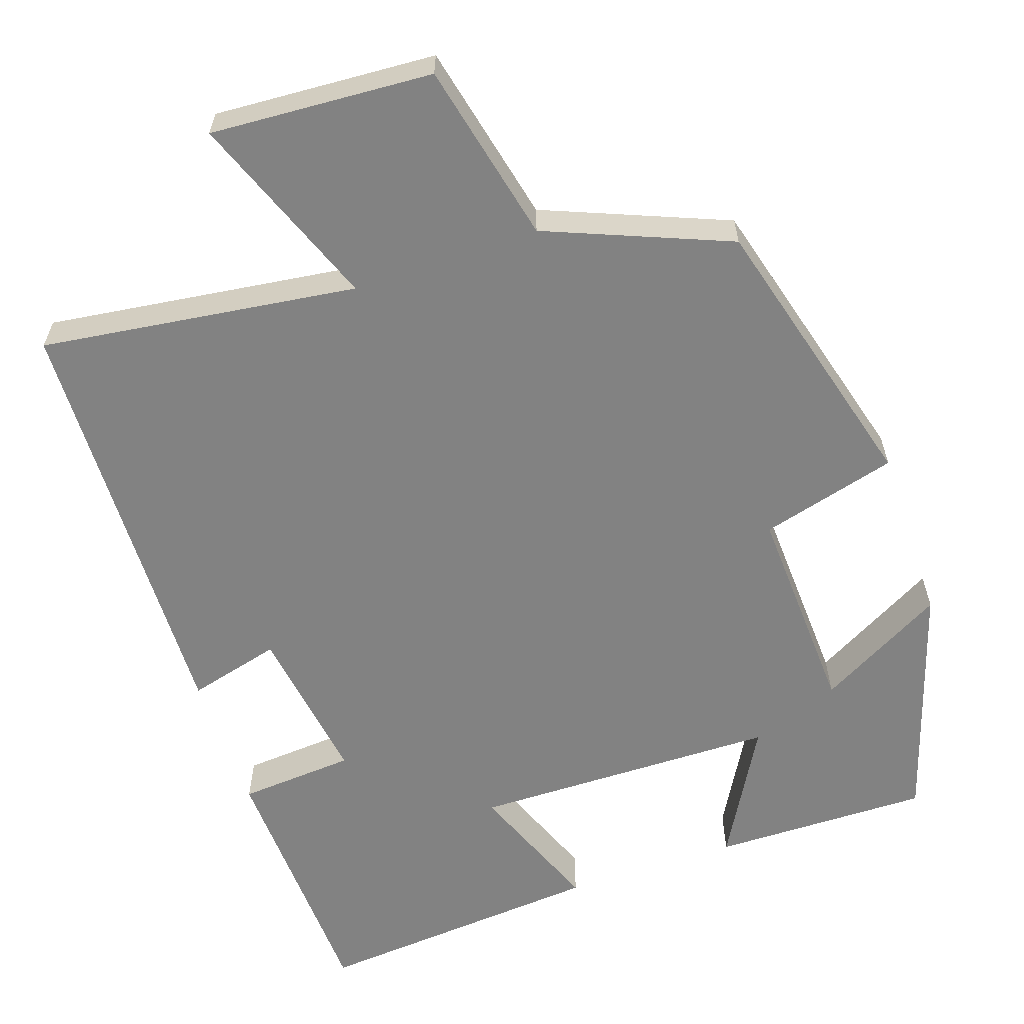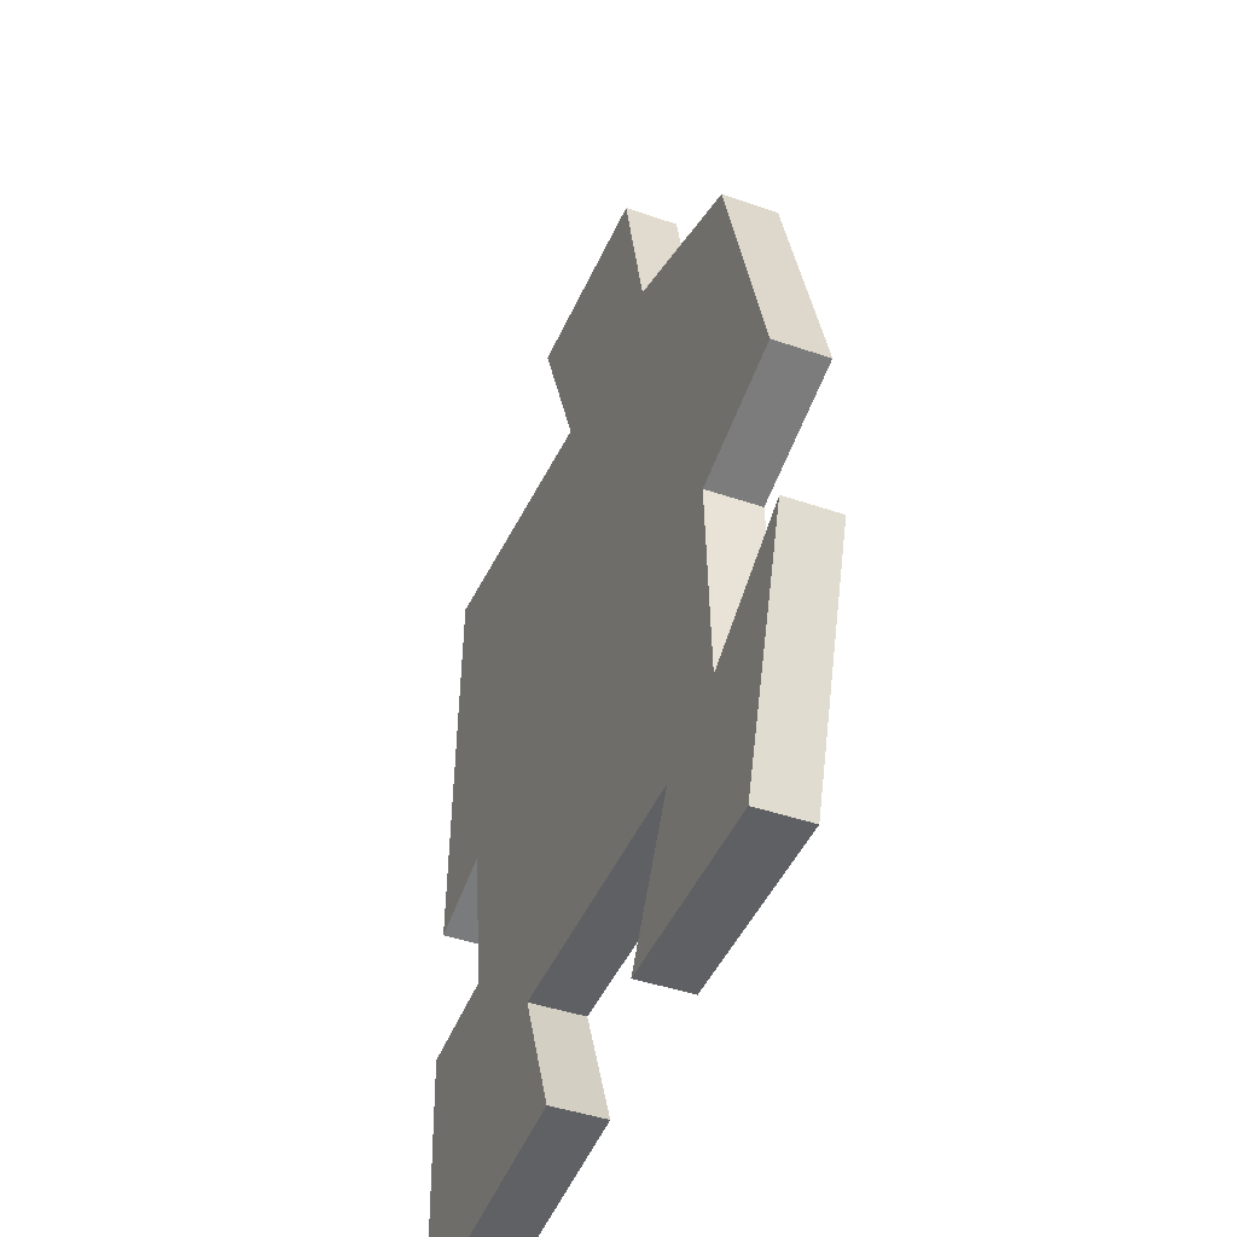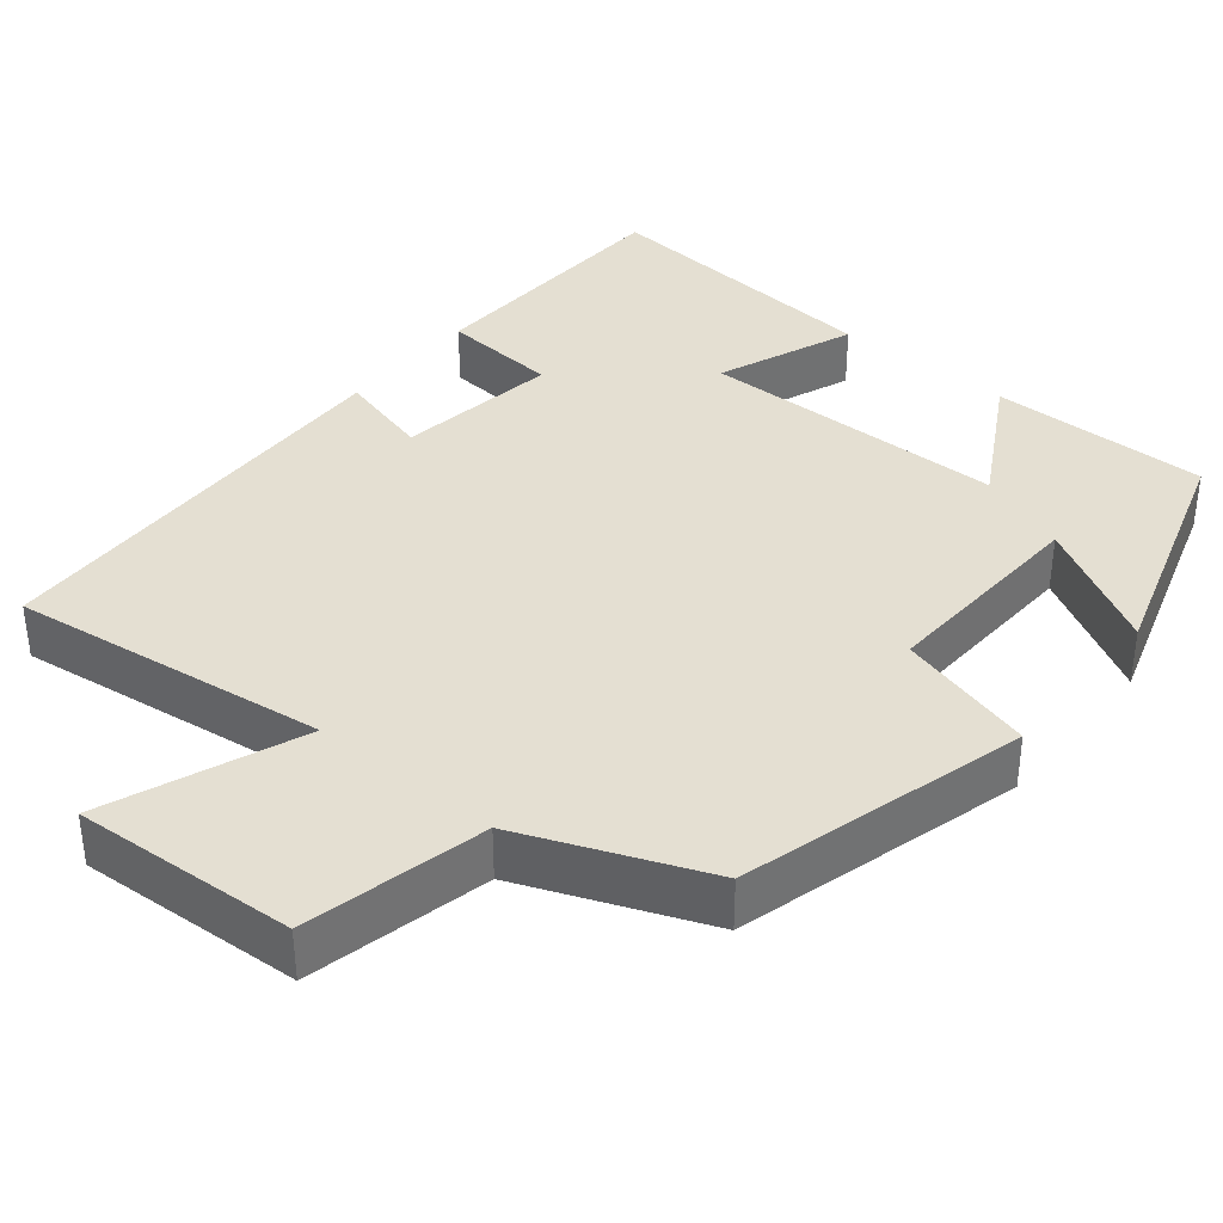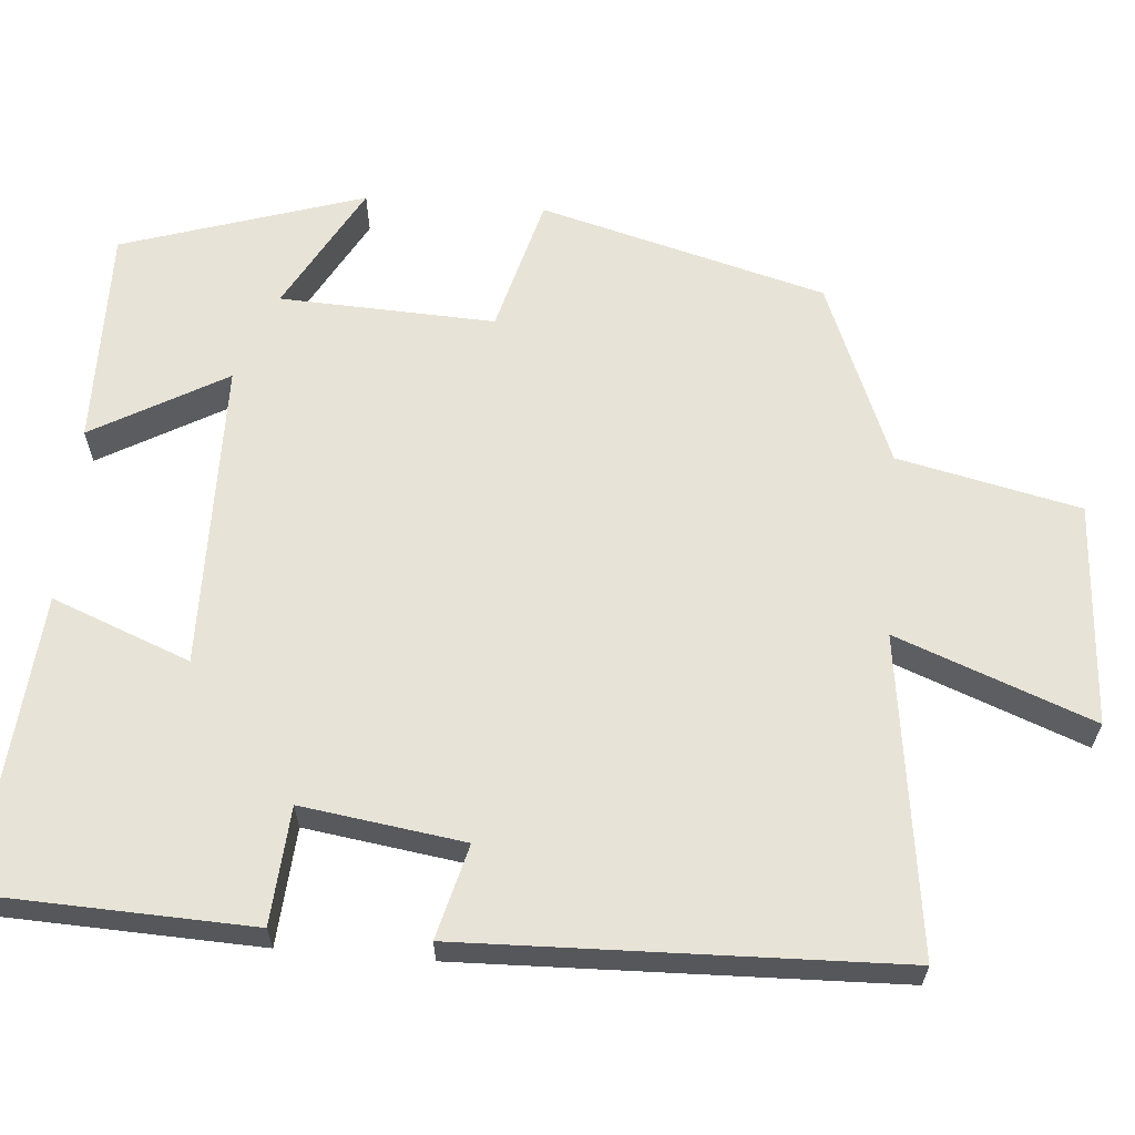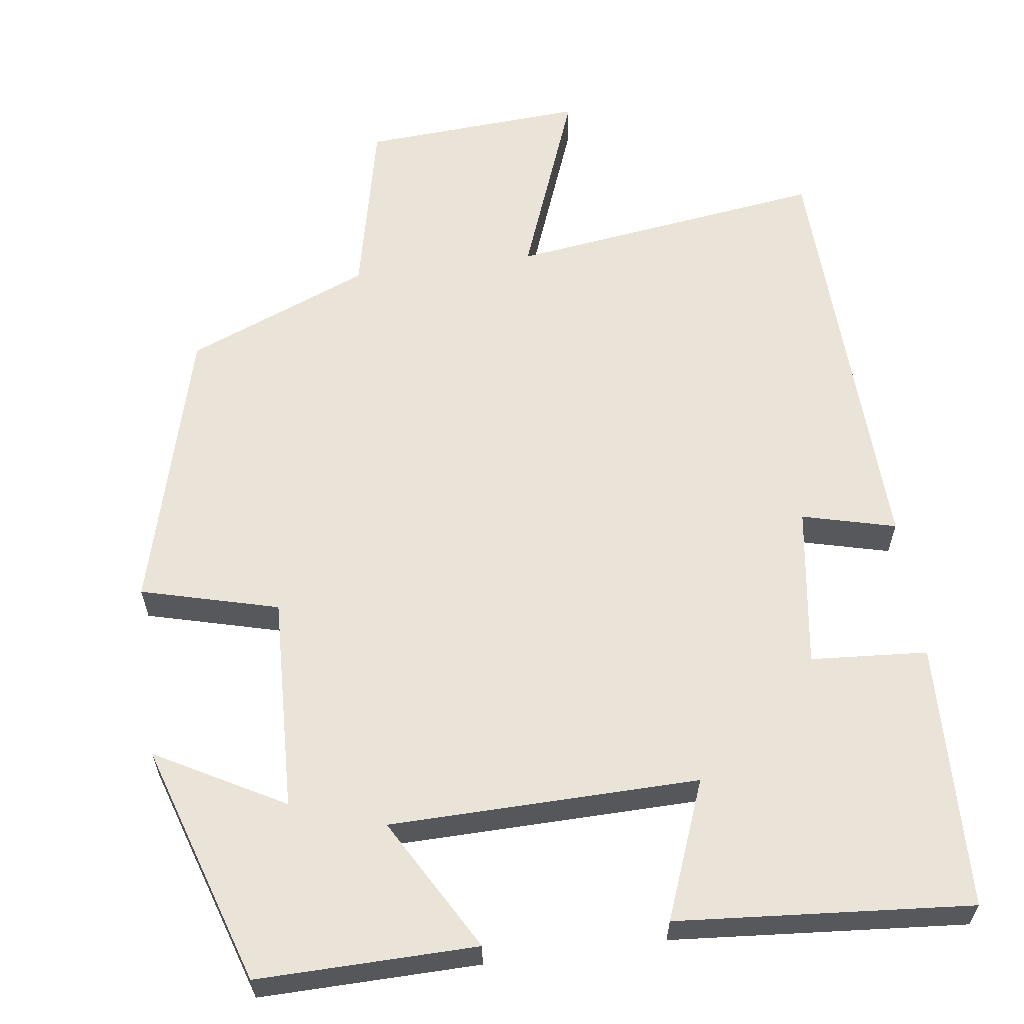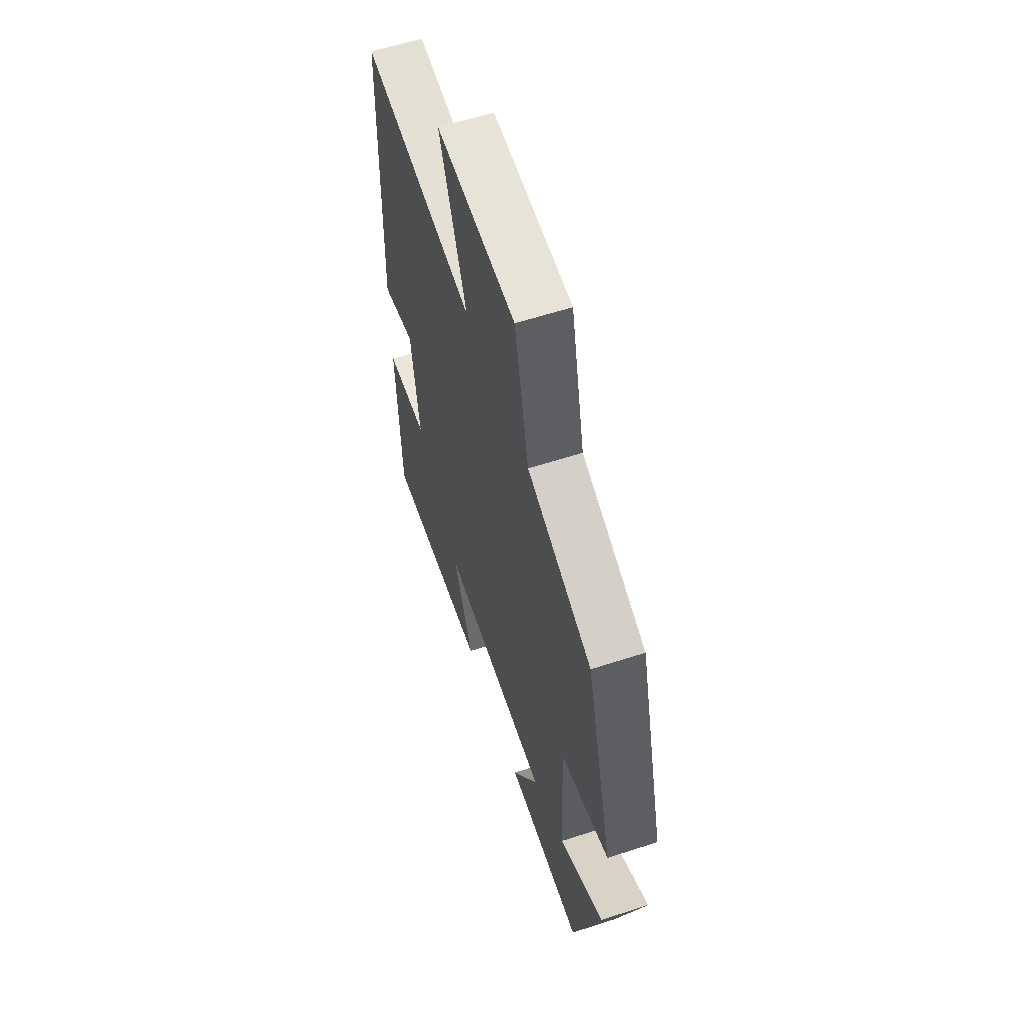
<metadata>
{"format":"obj","ext":"obj","renderer":"f3d","projection":"perspective","resolution":1024,"background":"white","views":[{"elev":-60.7,"azim":18.9,"up":"+Y"},{"elev":-44.5,"azim":68.2,"up":"+Z"},{"elev":37.2,"azim":39.5,"up":"+Y"},{"elev":62.7,"azim":-85.3,"up":"+Y"},{"elev":60.8,"azim":172.2,"up":"+Y"},{"elev":59.5,"azim":71.5,"up":"+Z"}]}
</metadata>
<code>
v 0.401 0.07 -0.504
v 0.12 0.07 -0.5
v 0.217 0.07 -0.329
v -0.179 0.07 -0.323
v -0.11 0.07 -0.5
v -0.487 0.07 -0.531
v -0.5 0.07 -0.188
v -0.35 0.07 -0.177
v -0.38 0.07 0.031
v -0.5 0.07 0
v -0.483 0.07 0.555
v -0.076 0.07 0.5
v -0.172 0.07 0.751
v 0.114 0.07 0.733
v 0.166 0.07 0.5
v 0.401 0.07 0.404
v 0.5 0.07 0.038
v 0.324 0.07 -0.009
v 0.336 0.07 -0.285
v 0.5 0.07 -0.194
v 0.401 0 -0.504
v 0.12 0 -0.5
v 0.217 0 -0.329
v -0.179 0 -0.323
v -0.11 0 -0.5
v -0.487 0 -0.531
v -0.5 0 -0.188
v -0.35 0 -0.177
v -0.38 0 0.031
v -0.5 0 0
v -0.483 0 0.555
v -0.076 0 0.5
v -0.172 0 0.751
v 0.114 0 0.733
v 0.166 0 0.5
v 0.401 0 0.404
v 0.5 0 0.038
v 0.324 0 -0.009
v 0.336 0 -0.285
v 0.5 0 -0.194
f 19 20 1 2
f 15 16 17 18
f 15 18 19
f 12 13 14 15
f 12 15 19
f 9 10 11 12
f 8 9 12 19
f 4 5 6 7
f 3 4 7 8
f 19 2 3
f 3 8 19
f 22 21 40 39
f 38 37 36 35
f 39 38 35
f 35 34 33 32
f 39 35 32
f 32 31 30 29
f 39 32 29 28
f 27 26 25 24
f 28 27 24 23
f 23 22 39
f 39 28 23
f 1 21 22 2
f 2 22 23 3
f 3 23 24 4
f 4 24 25 5
f 5 25 26 6
f 6 26 27 7
f 7 27 28 8
f 8 28 29 9
f 9 29 30 10
f 10 30 31 11
f 11 31 32 12
f 12 32 33 13
f 13 33 34 14
f 14 34 35 15
f 15 35 36 16
f 16 36 37 17
f 17 37 38 18
f 18 38 39 19
f 19 39 40 20
f 20 40 21 1

</code>
